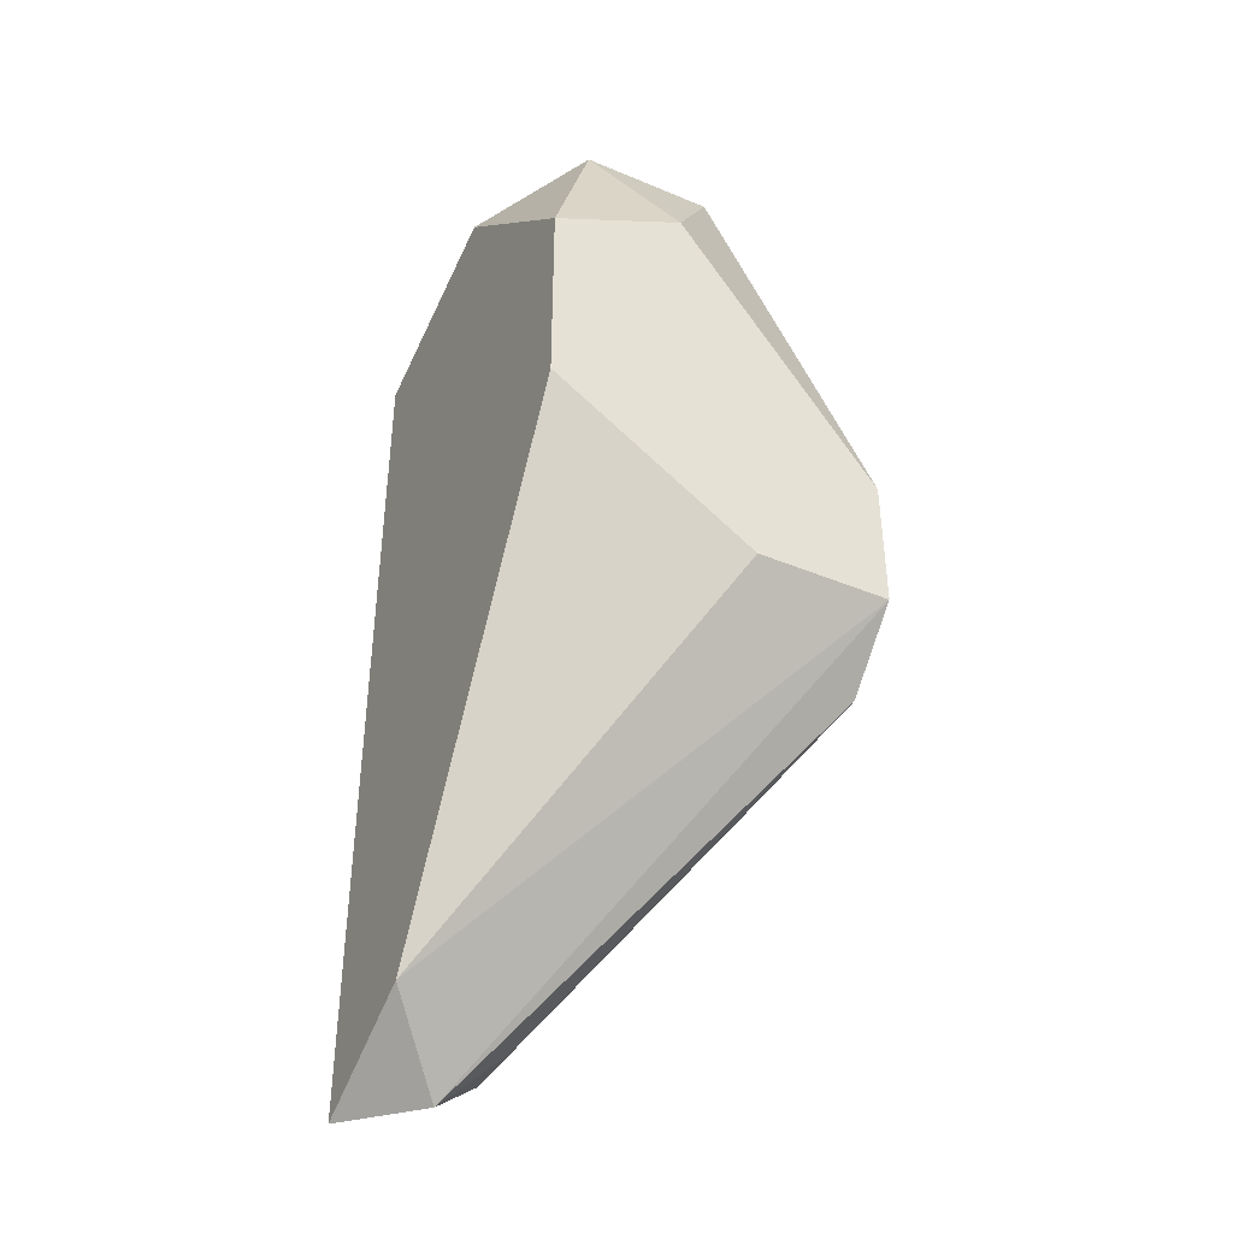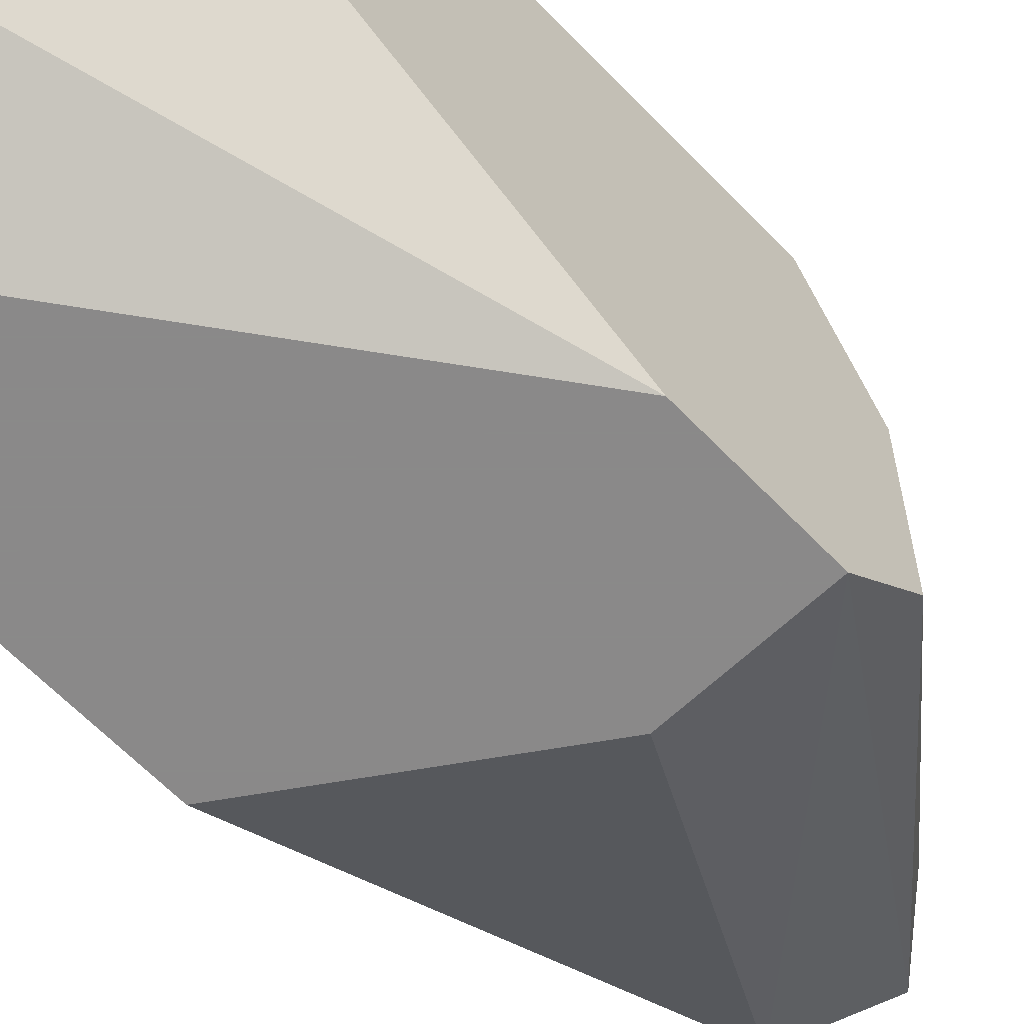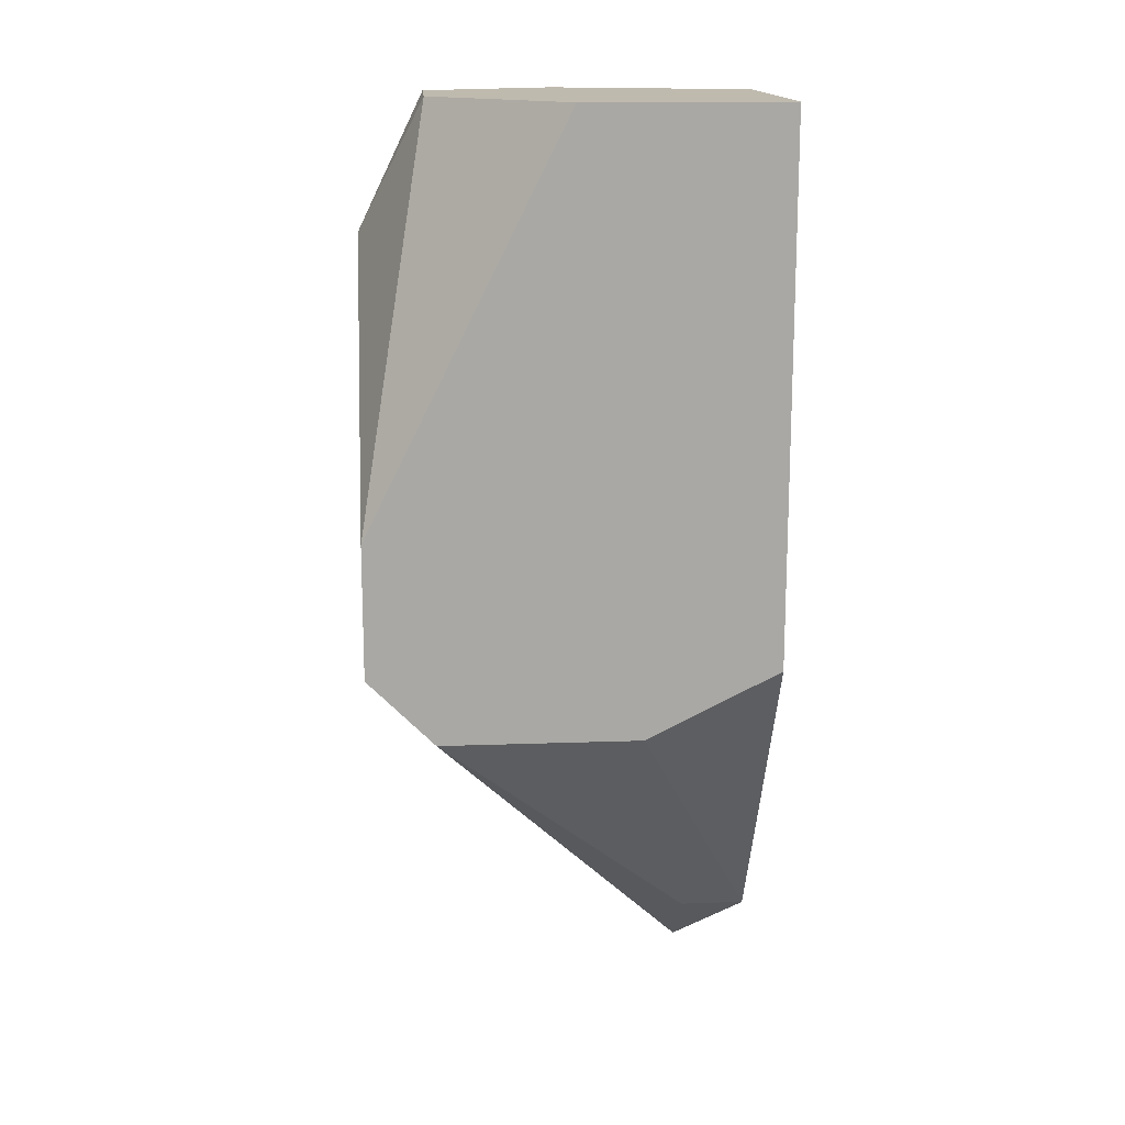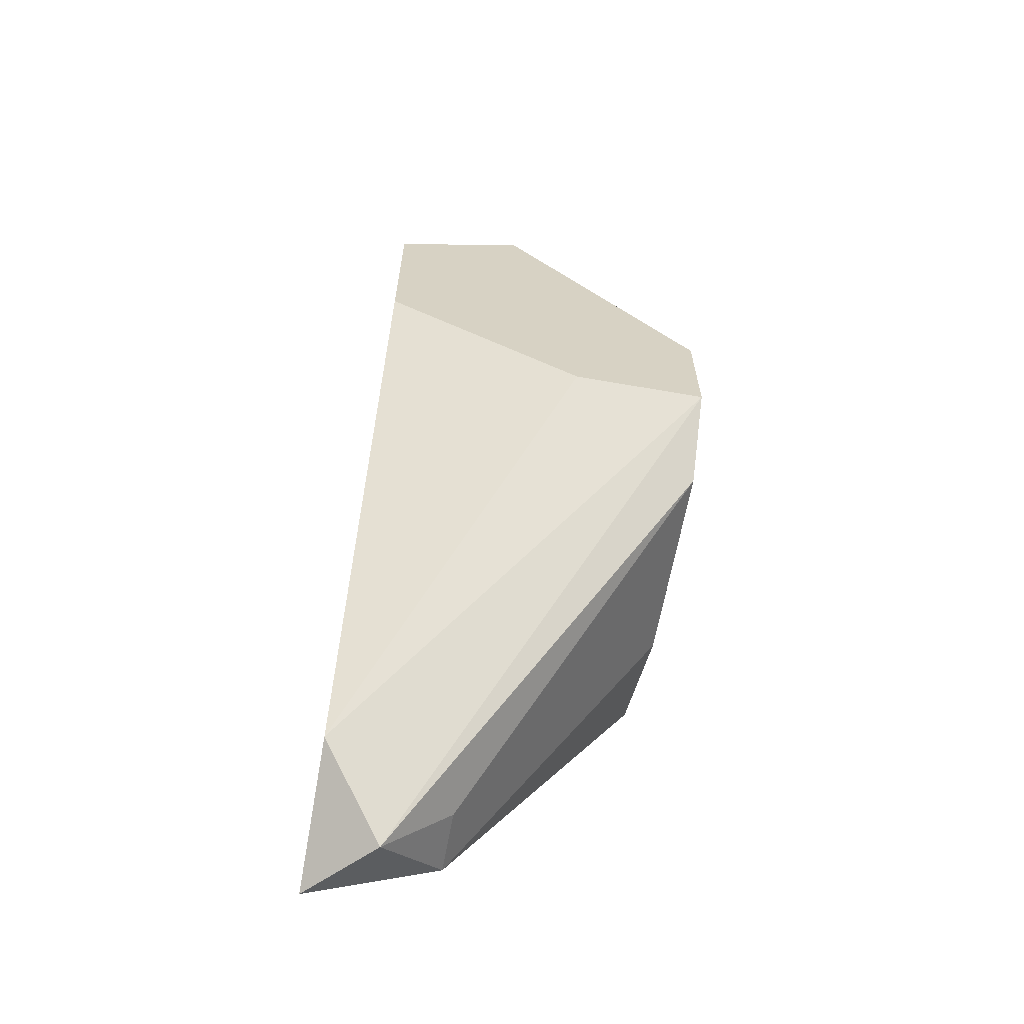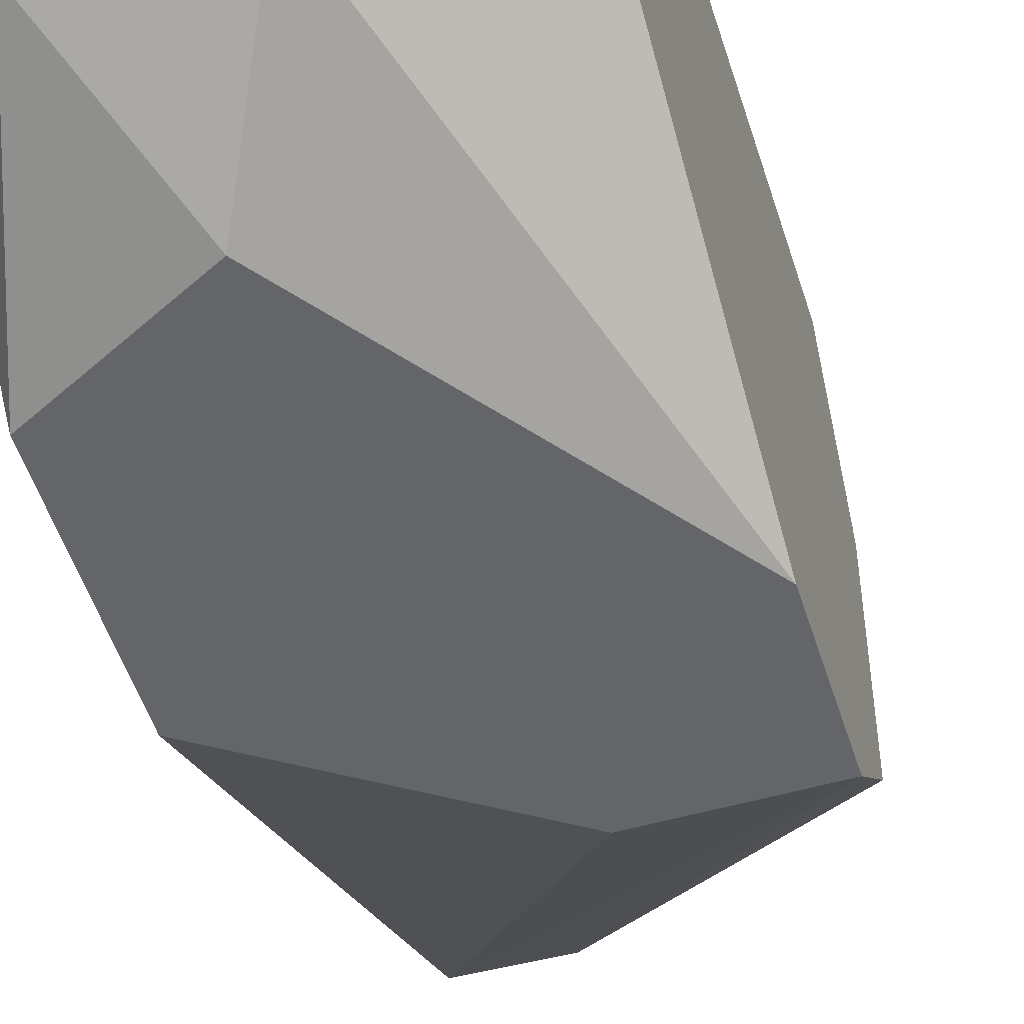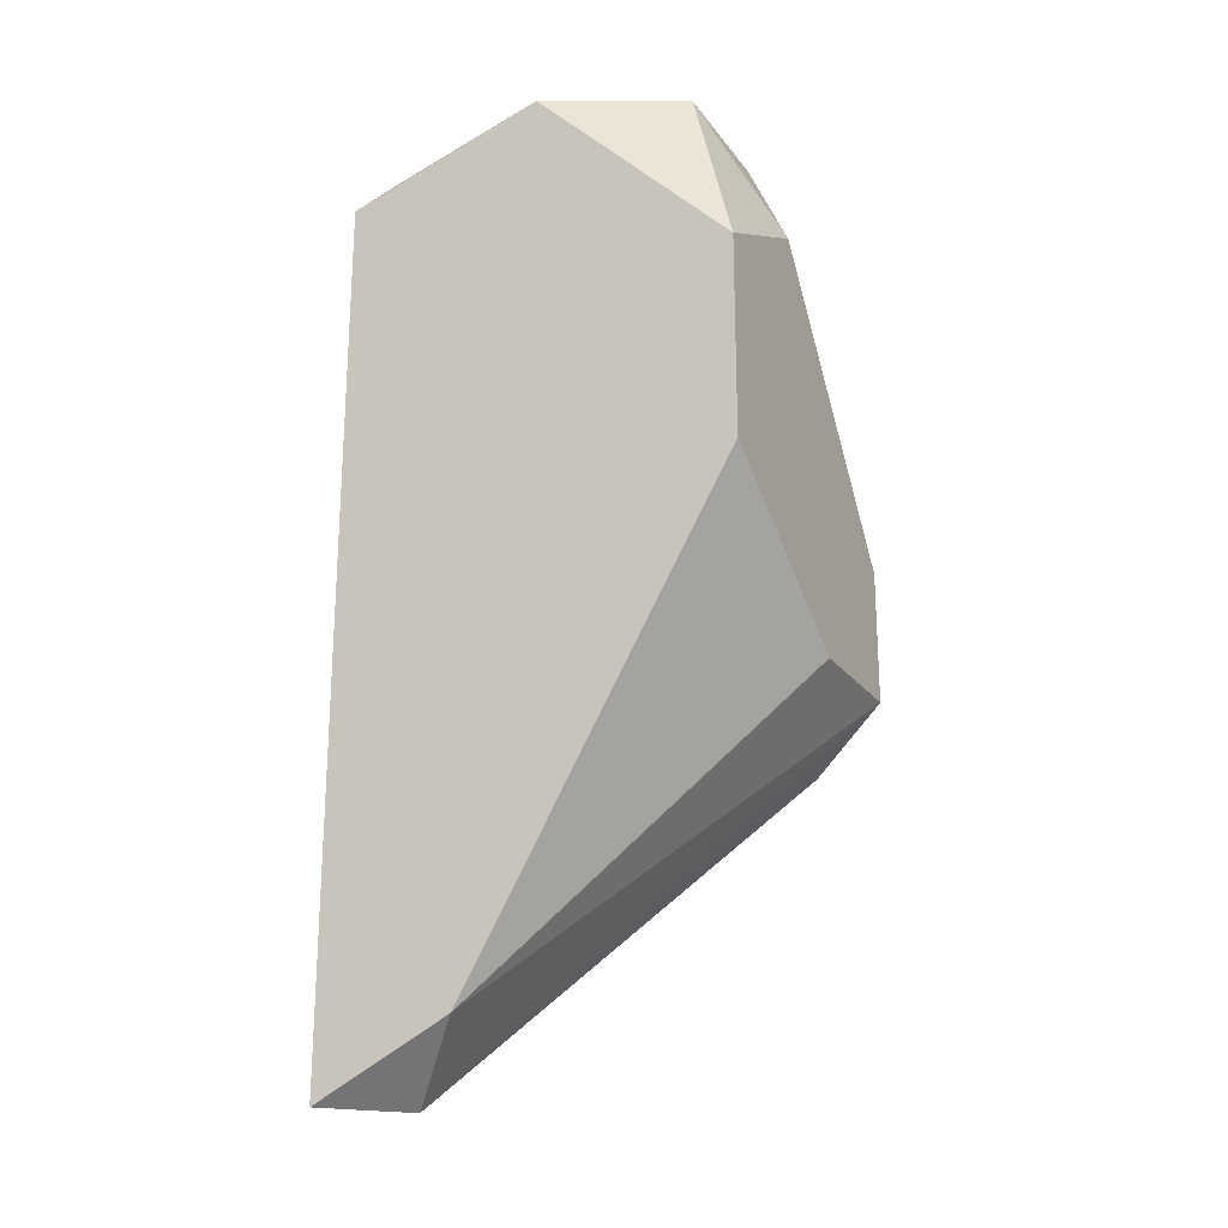
<metadata>
{"format":"obj","ext":"obj","renderer":"f3d","projection":"perspective","resolution":1024,"background":"white","views":[{"elev":-40.2,"azim":-27.2,"up":"+Z"},{"elev":-63.3,"azim":43.7,"up":"+Y"},{"elev":15.5,"azim":85.7,"up":"+Z"},{"elev":-63.6,"azim":-10.1,"up":"+Z"},{"elev":-51.6,"azim":17.3,"up":"+Y"},{"elev":-21.9,"azim":-63.6,"up":"+Z"}]}
</metadata>
<code>
v -0.0159 -0.02277 0.01121
v -0.01109 -0.02757 -0.001598
v -0.007888 -0.02757 -0.001598
v -0.0159 -0.01796 -0.01121
v -0.007888 -0.01796 0.01121
v -0.007888 -0.01796 -0.001598
v -0.0159 -0.02757 0.006405
v -0.01109 -0.02597 0.01121
v -0.0159 -0.01796 0.009609
v -0.0159 -0.02117 -0.009609
v -0.01269 -0.01956 -0.009609
v -0.007888 -0.02277 0.01121
v -0.0159 -0.02757 0.001598
v -0.007888 -0.02757 0.001598
v -0.007888 -0.02597 -0.003202
v -0.01429 -0.01796 0.01121
v -0.01429 -0.02597 0.01121
v -0.01269 -0.02757 0.008007
v -0.01429 -0.01956 -0.01121
v -0.01269 -0.01796 -0.009609
v -0.007888 -0.02117 -0.003202
f 15 20 21
f 5 3 6
f 4 5 6
f 2 3 7
f 1 4 7
f 5 1 8
f 4 1 9
f 5 4 9
f 3 2 10
f 7 4 10
f 3 5 12
f 5 8 12
f 2 7 13
f 10 2 13
f 7 10 13
f 7 3 14
f 3 12 14
f 12 8 14
f 6 3 15
f 1 5 16
f 9 1 16
f 5 9 16
f 1 7 17
f 8 1 17
f 8 17 18
f 7 14 18
f 14 8 18
f 17 7 18
f 3 10 19
f 10 4 19
f 15 3 19
f 11 15 19
f 4 6 20
f 15 11 20
f 19 4 20
f 11 19 20
f 6 15 21
f 20 6 21

</code>
